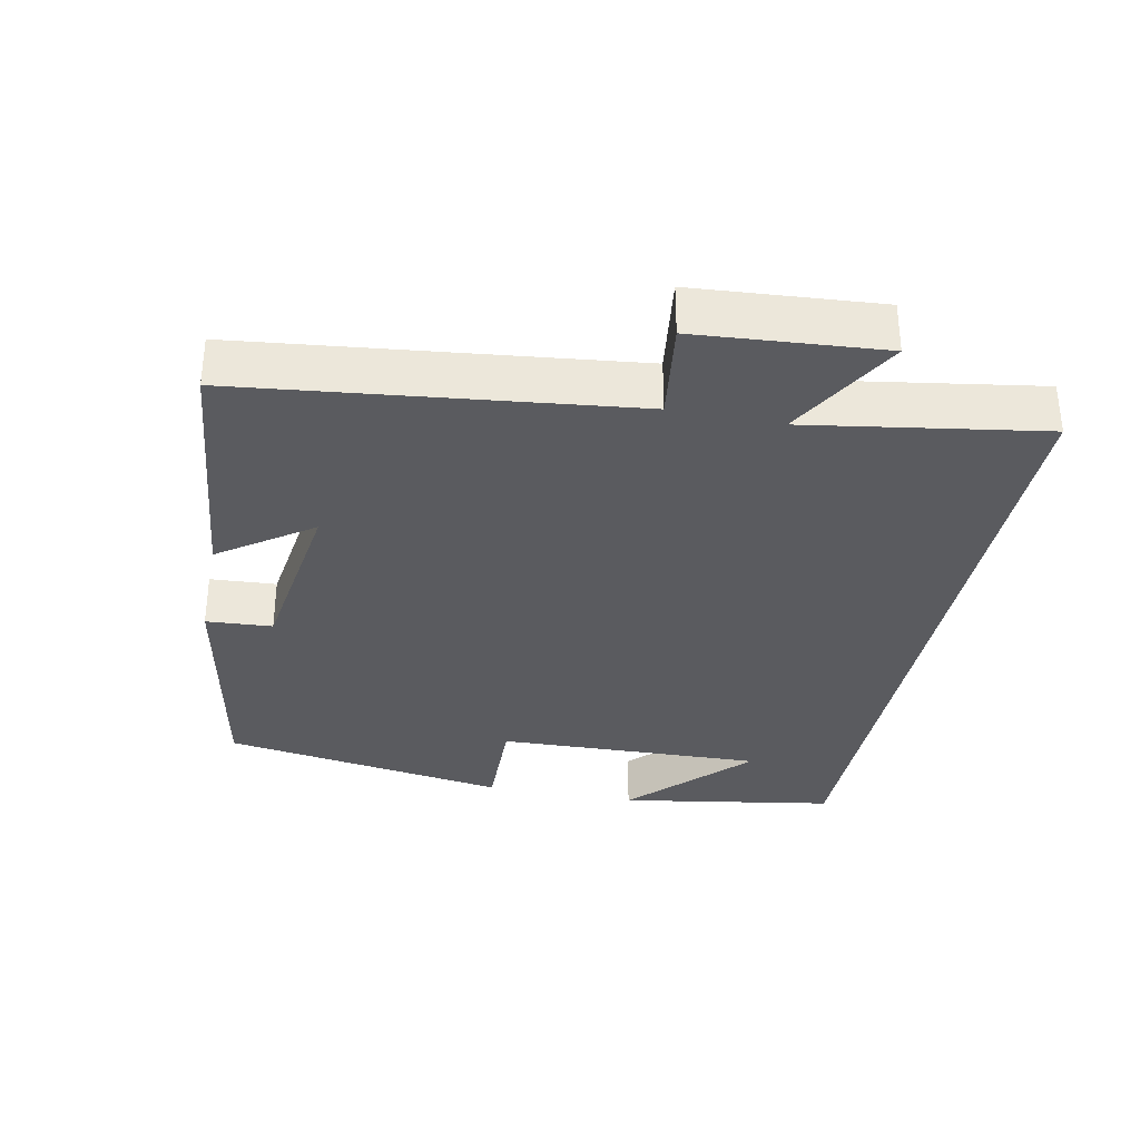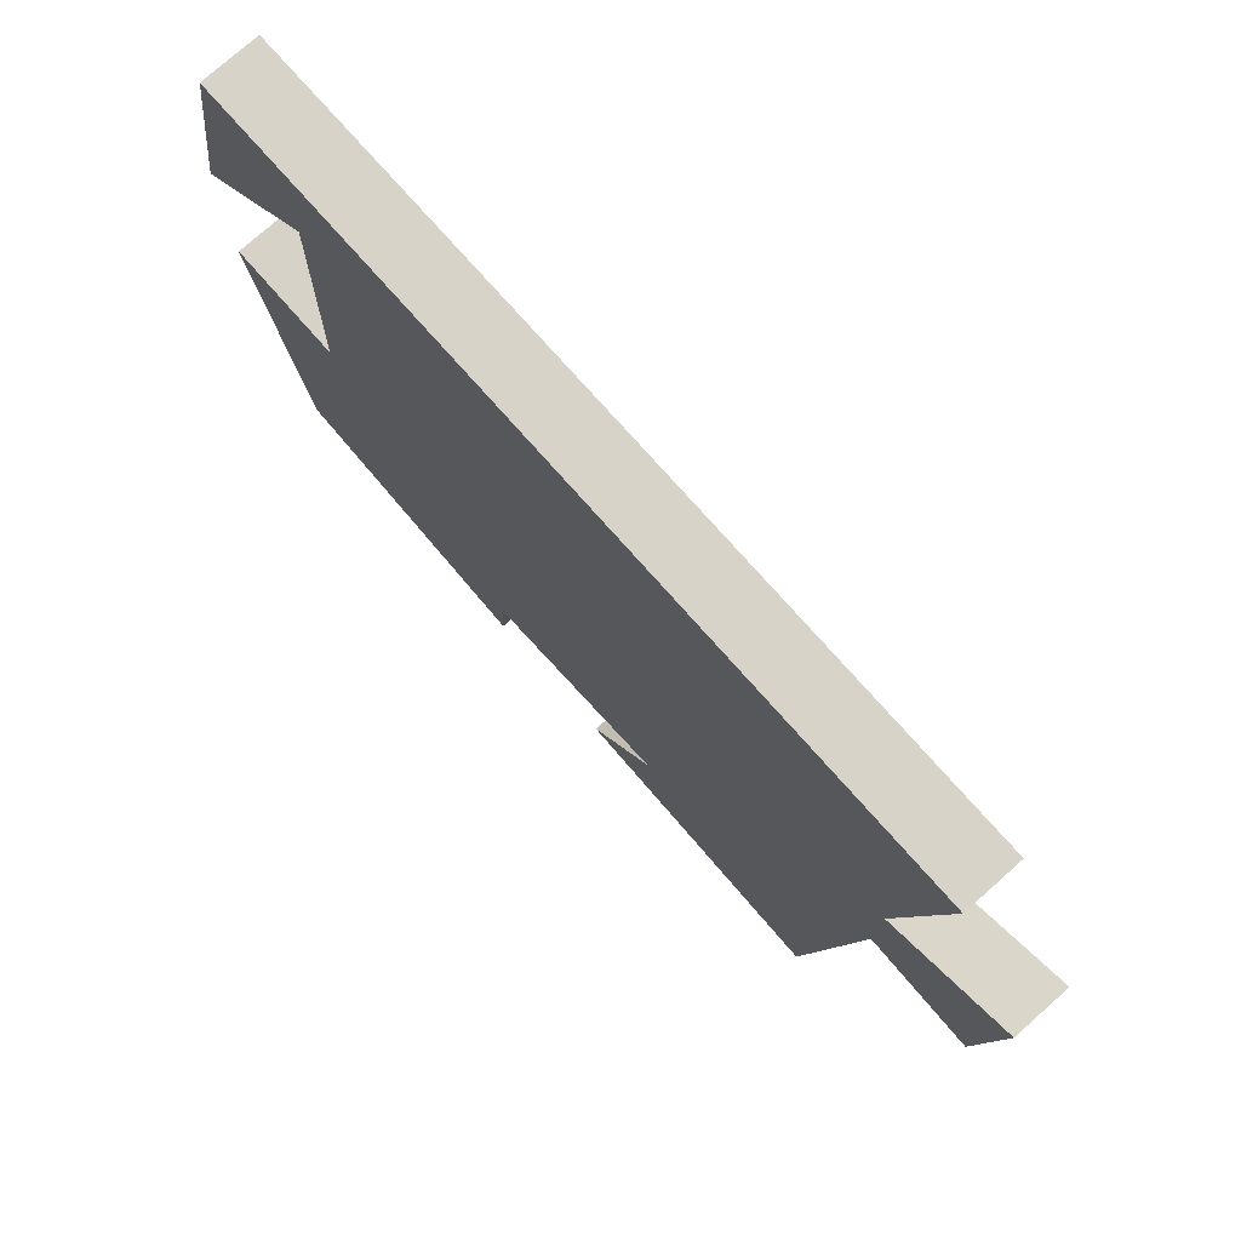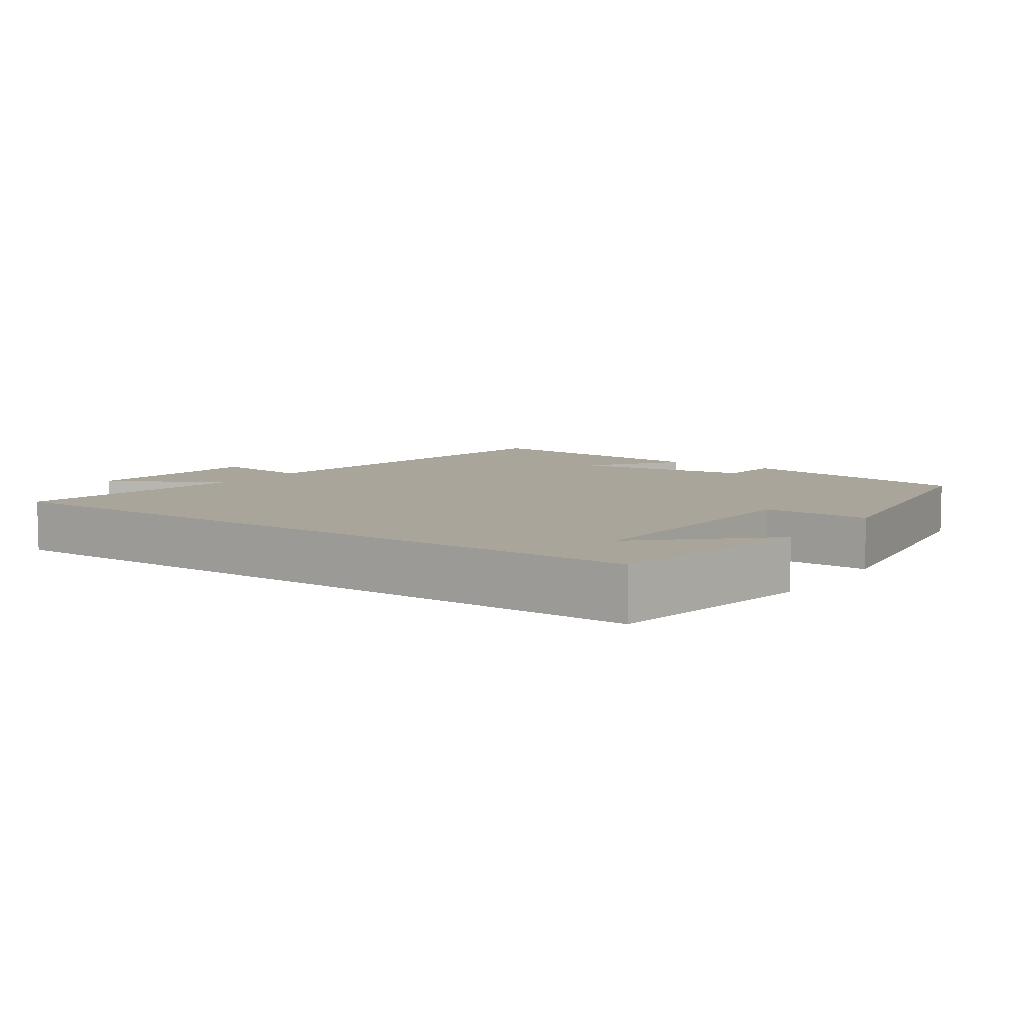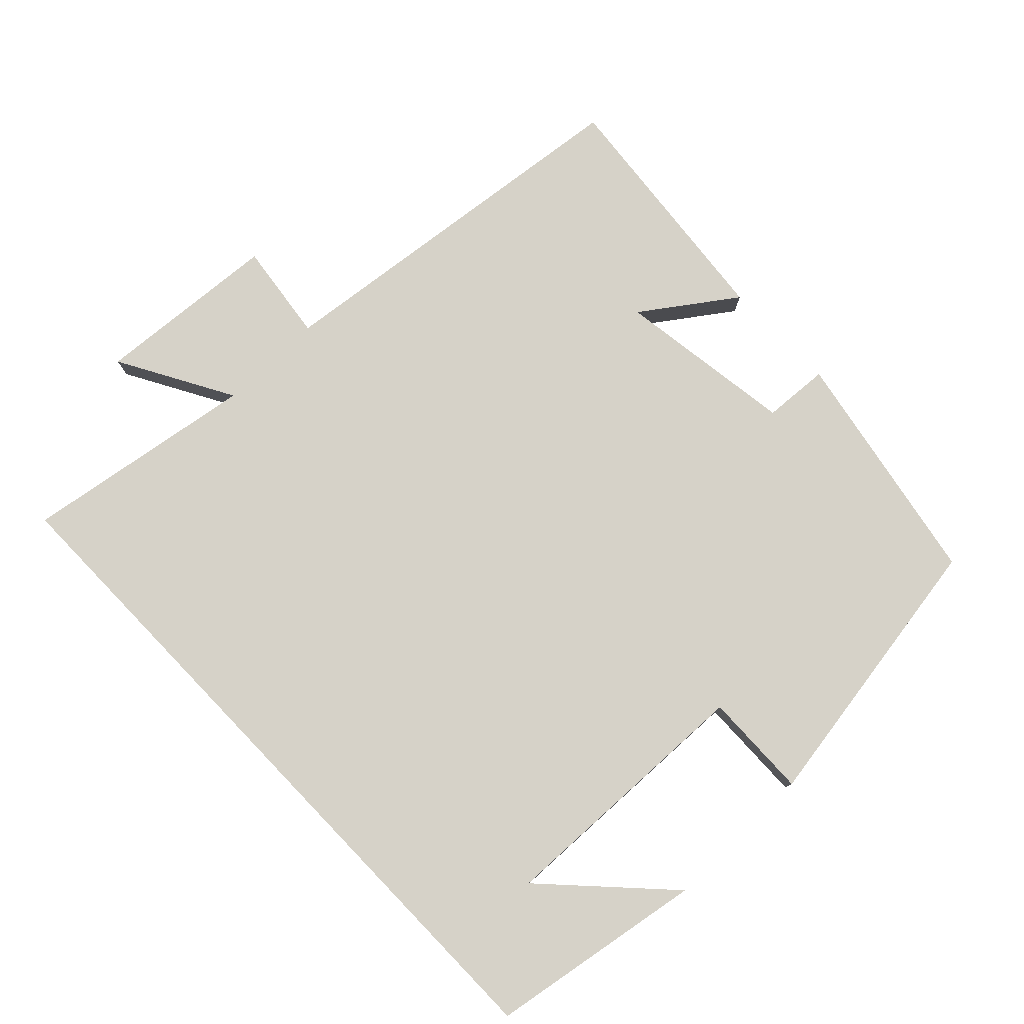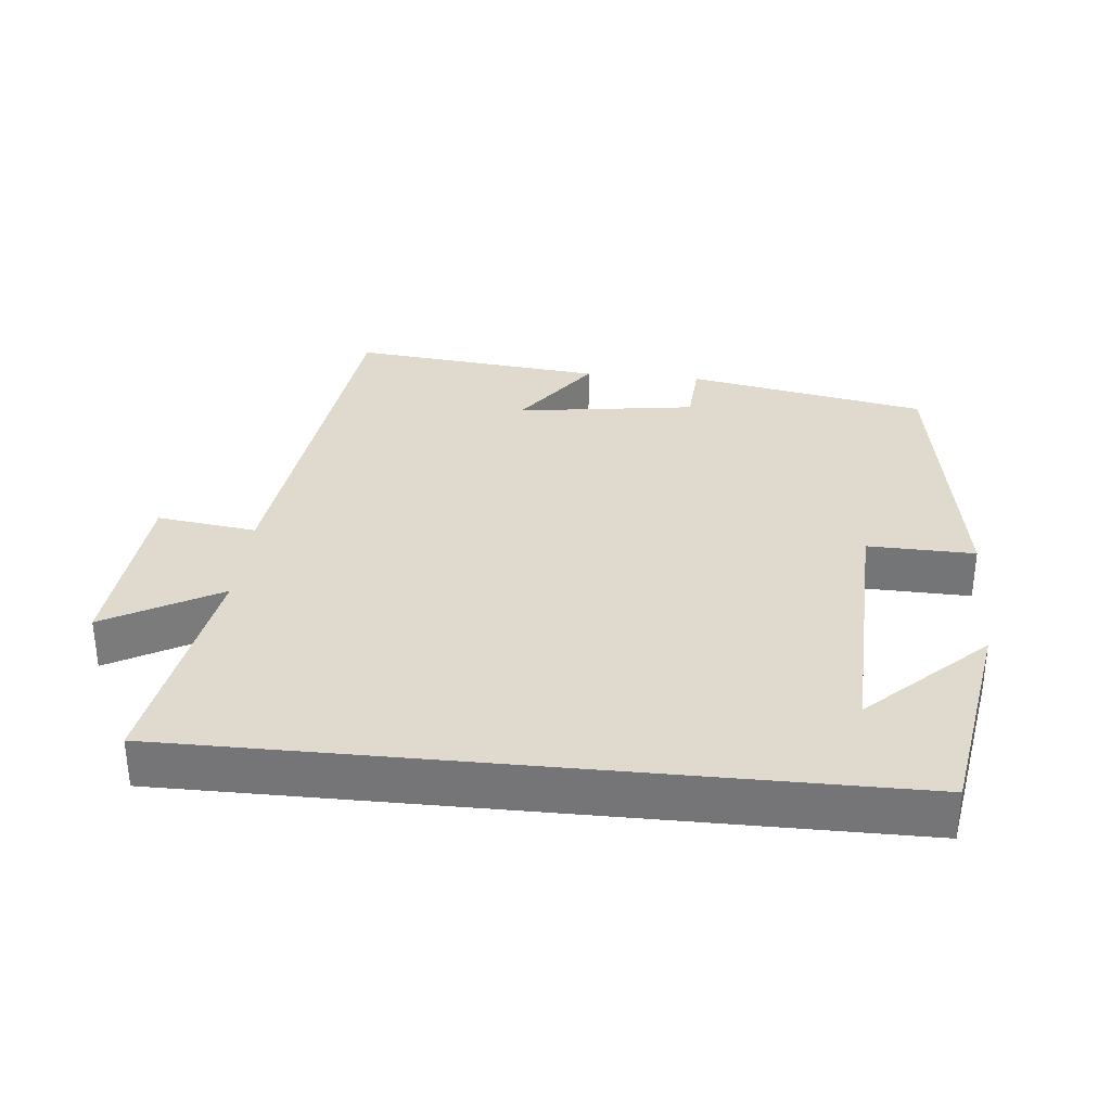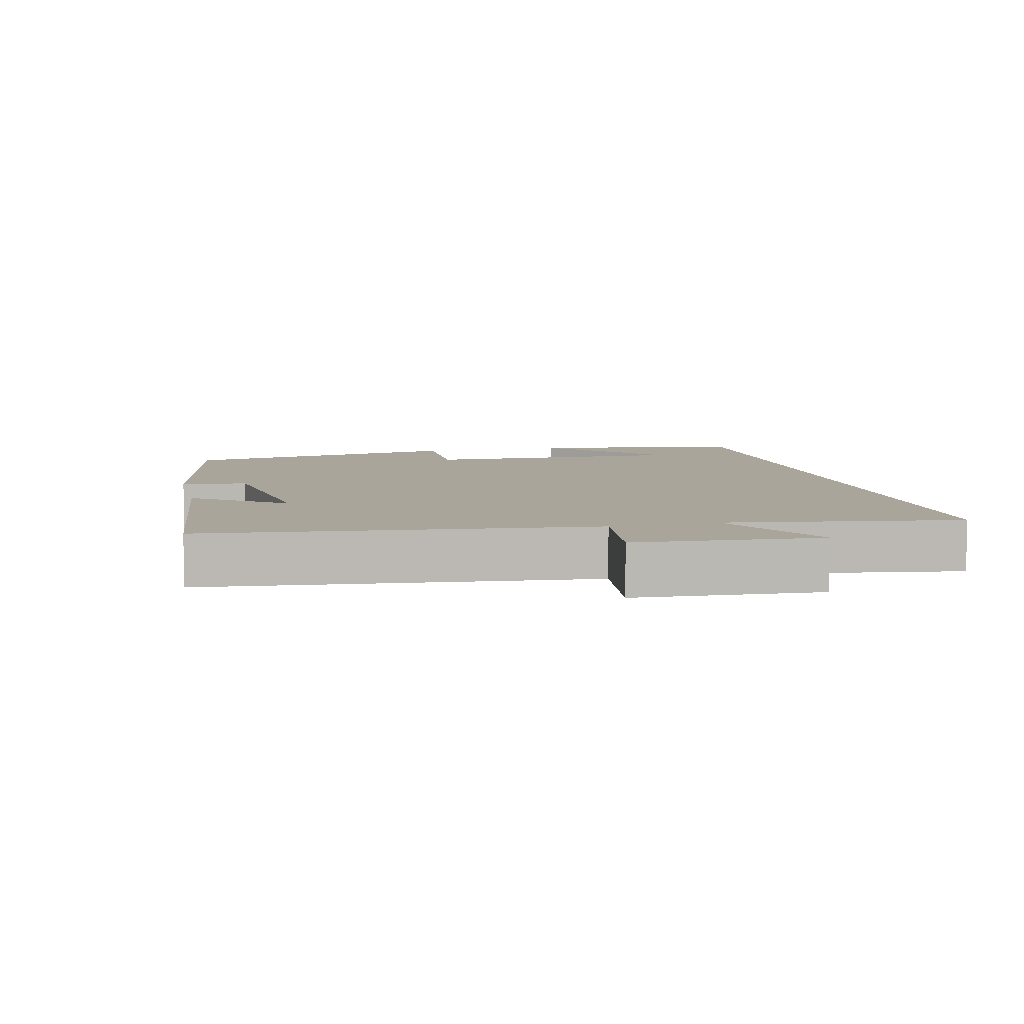
<metadata>
{"format":"obj","ext":"obj","renderer":"f3d","projection":"perspective","resolution":1024,"background":"white","views":[{"elev":-33.4,"azim":-101.4,"up":"+Y"},{"elev":76.6,"azim":-131.6,"up":"+Z"},{"elev":7.5,"azim":35.2,"up":"+Y"},{"elev":78.2,"azim":46.1,"up":"+Y"},{"elev":32.6,"azim":5.7,"up":"+Y"},{"elev":7.7,"azim":-103.4,"up":"+Y"}]}
</metadata>
<code>
v -0.553 0.07 0.5
v 0.449 0.07 0.5
v 0.5 0.07 0.193
v 0.336 0.07 0.349
v 0.348 0.07 -0.031
v 0.5 0.07 -0.027
v 0.435 0.07 -0.435
v 0.094 0.07 -0.5
v 0.088 0.07 -0.406
v -0.168 0.07 -0.37
v -0.076 0.07 -0.5
v -0.437 0.07 -0.538
v -0.5 0.07 0.012
v -0.642 0.07 -0.007
v -0.662 0.07 0.257
v -0.5 0.07 0.166
v -0.553 0 0.5
v 0.449 0 0.5
v 0.5 0 0.193
v 0.336 0 0.349
v 0.348 0 -0.031
v 0.5 0 -0.027
v 0.435 0 -0.435
v 0.094 0 -0.5
v 0.088 0 -0.406
v -0.168 0 -0.37
v -0.076 0 -0.5
v -0.437 0 -0.538
v -0.5 0 0.012
v -0.642 0 -0.007
v -0.662 0 0.257
v -0.5 0 0.166
f 13 14 15 16
f 12 13 16
f 10 11 12
f 10 12 16
f 9 10 16 1
f 7 8 9
f 6 7 9
f 5 6 9
f 4 5 9 1
f 2 3 4
f 1 2 4
f 32 31 30 29
f 32 29 28
f 28 27 26
f 32 28 26
f 17 32 26 25
f 25 24 23
f 25 23 22
f 25 22 21
f 17 25 21 20
f 20 19 18
f 20 18 17
f 1 17 18 2
f 2 18 19 3
f 3 19 20 4
f 4 20 21 5
f 5 21 22 6
f 6 22 23 7
f 7 23 24 8
f 8 24 25 9
f 9 25 26 10
f 10 26 27 11
f 11 27 28 12
f 12 28 29 13
f 13 29 30 14
f 14 30 31 15
f 15 31 32 16
f 16 32 17 1

</code>
